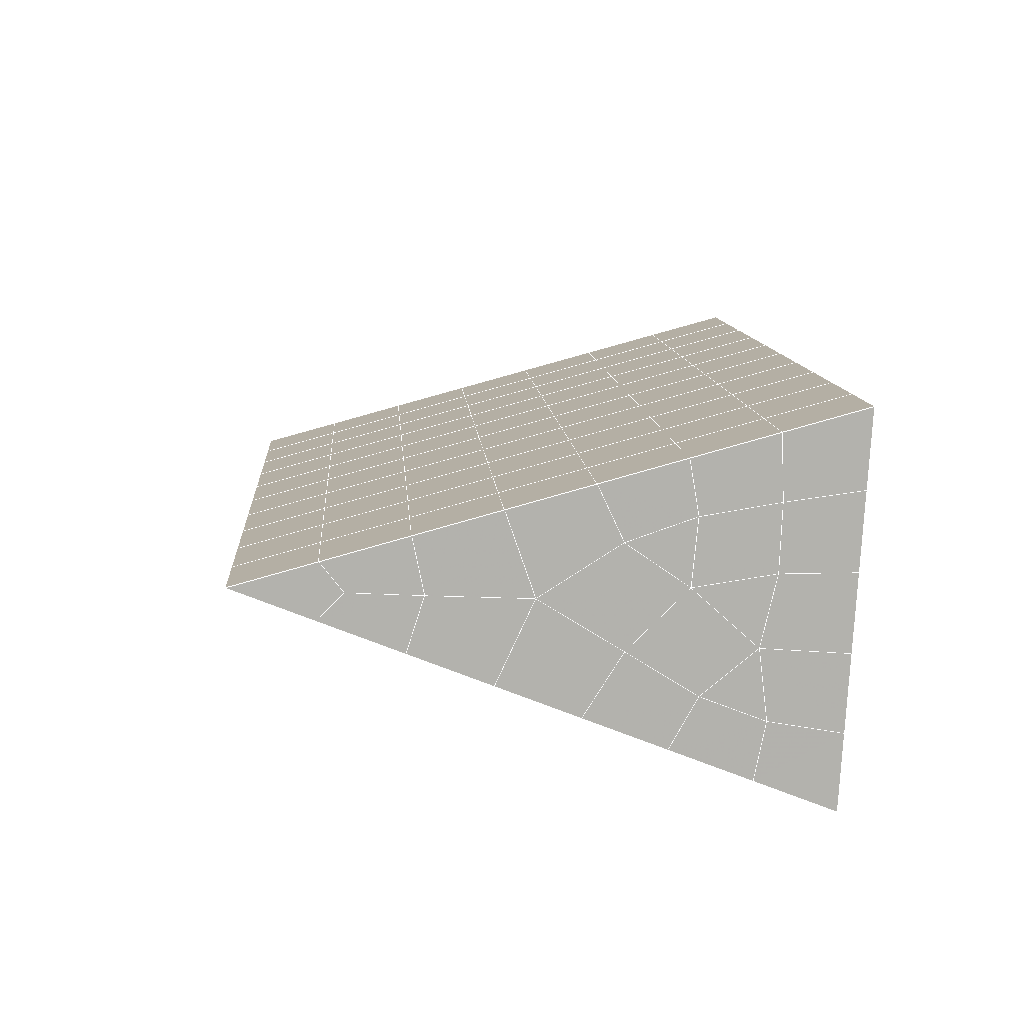
<metadata>
{"format":"obj","ext":"obj","renderer":"f3d","projection":"perspective","resolution":1024,"background":"white","views":[{"elev":-79.2,"azim":86.7,"up":"+Z"}]}
</metadata>
<code>
v 49 2.143 20.7
v 51 2.143 20.7
v 50.89 0.2005 20.57
v 49.04 -0.1126 20.54
v 49 1.99 22.9
v 51 1.99 22.9
v 49 1.837 25.09
v 51 1.837 25.09
v 49 1.683 27.29
v 51 1.683 27.29
v 49 1.53 29.48
v 51 1.529 29.48
v 49 1.376 31.68
v 51 1.376 31.68
v 49 1.223 33.87
v 51 1.223 33.87
v 49 1.069 36.06
v 51 1.069 36.06
v 49 0.9156 38.26
v 51 0.9158 38.26
v 49 0.7625 40.45
v 51 0.7622 40.45
v 49 0.609 42.65
v 51 0.6088 42.65
v 48.58 -1.554 42.5
v 50.89 -1.718 42.49
v 48.54 -3.541 42.36
v 50.12 -3.452 42.37
v 49.04 -5.749 42.2
v 51.12 -5.072 42.25
v 49.84 -7.417 42.09
v 51.02 -7.434 42.09
v 49.96 -8.898 41.98
v 50.69 -9.408 41.95
v 49.26 -9.475 41.94
v 49.99 -11.08 41.83
v 48.57 -10.08 41.9
v 49.29 -12.22 41.75
v 48.57 -9.926 39.71
v 49.29 -12.06 39.56
v 48.57 -9.772 37.51
v 49.29 -11.91 37.36
v 48.57 -9.619 35.32
v 49.29 -11.76 35.17
v 48.57 -9.465 33.12
v 49.29 -11.6 32.97
v 48.57 -9.312 30.93
v 49.29 -11.45 30.78
v 48.57 -9.158 28.73
v 49.29 -11.3 28.58
v 48.57 -9.005 26.54
v 49.29 -11.14 26.39
v 48.57 -8.852 24.34
v 49.29 -10.99 24.2
v 48.57 -8.698 22.15
v 49.29 -10.84 22
v 48.57 -8.545 19.96
v 49.29 -10.68 19.81
v 50.01 -8.173 19.98
v 50 -10.06 19.85
v 51.43 -8.545 19.95
v 50.71 -10.68 19.81
v 51.43 -8.698 22.15
v 50.71 -10.84 22
v 51.43 -8.851 24.34
v 50.71 -10.99 24.19
v 51.43 -9.005 26.54
v 50.71 -11.14 26.39
v 51.43 -9.159 28.73
v 50.71 -11.3 28.58
v 51.43 -9.312 30.93
v 50.71 -11.45 30.78
v 51.43 -9.465 33.12
v 50.71 -11.6 32.97
v 51.43 -9.619 35.32
v 50.71 -11.76 35.17
v 51.43 -9.772 37.51
v 50.71 -11.91 37.36
v 51.43 -9.926 39.71
v 50.71 -12.06 39.56
v 51.43 -10.08 41.9
v 50.71 -12.22 41.75
v 52.14 -7.942 42.05
v 52.14 -7.788 39.86
v 52.14 -7.635 37.66
v 52.14 -7.481 35.47
v 52.14 -7.328 33.27
v 52.14 -7.174 31.08
v 52.14 -7.021 28.88
v 52.14 -6.867 26.69
v 52.14 -6.714 24.49
v 52.14 -6.561 22.3
v 52.14 -6.407 20.1
v 50.04 -5.547 20.16
v 47.86 -6.407 20.1
v 47.86 -6.561 22.3
v 47.86 -6.714 24.49
v 47.86 -6.867 26.69
v 47.86 -7.021 28.88
v 47.86 -7.175 31.08
v 47.86 -7.328 33.27
v 47.86 -7.481 35.47
v 47.86 -7.635 37.66
v 47.86 -7.788 39.86
v 47.86 -7.942 42.05
v 48.84 -7.639 42.07
v 50 -14.35 41.6
v 50 -14.2 39.41
v 50 -14.05 37.21
v 50 -13.89 35.02
v 50 -13.74 32.82
v 50 -13.59 30.63
v 50 -13.43 28.44
v 50 -13.28 26.24
v 50 -13.13 24.05
v 50 -12.97 21.85
v 50 -12.82 19.66
v 51.49 -3.534 20.31
v 52.86 -4.27 20.25
v 52.19 -1.812 20.43
v 53.57 -2.132 20.4
v 52.62 0.1684 20.56
v 54.29 0.005575 20.55
v 53 2.143 20.7
v 55 2.143 20.7
v 53 1.99 22.9
v 55 1.99 22.9
v 53 1.837 25.09
v 55 1.836 25.09
v 53 1.683 27.29
v 55 1.683 27.29
v 53 1.53 29.48
v 55 1.53 29.48
v 53 1.376 31.68
v 55 1.376 31.68
v 53 1.223 33.87
v 55 1.223 33.87
v 53 1.069 36.07
v 55 1.069 36.06
v 53 0.9157 38.26
v 55 0.9159 38.26
v 53 0.7624 40.45
v 55 0.7624 40.45
v 53 0.6089 42.65
v 55 0.6087 42.65
v 52.76 -1.343 42.51
v 54.29 -1.529 42.5
v 52.24 -3.079 42.39
v 53.57 -3.667 42.35
v 52.86 -5.804 42.2
v 47.14 -5.804 42.2
v 46.43 -3.667 42.35
v 45.71 -1.529 42.5
v 47 0.6087 42.65
v 47 0.762 40.45
v 47 0.9159 38.26
v 47 1.069 36.07
v 47 1.223 33.87
v 47 1.376 31.68
v 47 1.53 29.48
v 47 1.683 27.29
v 47 1.836 25.09
v 47 1.99 22.9
v 47 2.143 20.7
v 47.23 0.2144 20.57
v 48.83 -3.346 20.32
v 50.46 -1.87 20.42
v 47.14 -4.269 20.25
v 47.14 -4.423 22.45
v 47.14 -4.576 24.64
v 47.14 -4.73 26.84
v 47.14 -4.883 29.03
v 47.14 -5.037 31.23
v 47.14 -5.19 33.42
v 47.14 -5.344 35.62
v 47.14 -5.497 37.81
v 47.14 -5.651 40.01
v 52.86 -4.423 22.45
v 52.86 -4.576 24.64
v 52.86 -4.73 26.84
v 52.86 -4.883 29.03
v 52.86 -5.037 31.23
v 52.86 -5.19 33.42
v 52.86 -5.344 35.62
v 52.86 -5.497 37.81
v 52.86 -5.651 40.01
v 53.57 -3.513 40.16
v 53.57 -3.36 37.96
v 53.57 -3.206 35.77
v 53.57 -3.053 33.57
v 53.57 -2.899 31.38
v 53.57 -2.746 29.18
v 53.57 -2.592 26.99
v 53.57 -2.439 24.79
v 53.57 -2.285 22.6
v 54.29 -1.375 40.3
v 54.29 -1.222 38.11
v 54.29 -1.069 35.92
v 54.29 -0.9148 33.72
v 54.29 -0.7618 31.53
v 54.29 -0.6083 29.33
v 54.29 -0.4549 27.14
v 54.29 -0.3011 24.94
v 54.29 -0.148 22.75
v 47.79 -1.477 20.45
v 46.43 -2.132 20.4
v 46.43 -2.285 22.6
v 46.43 -2.439 24.79
v 46.43 -2.592 26.99
v 46.43 -2.745 29.18
v 46.43 -2.899 31.38
v 46.43 -3.053 33.57
v 46.43 -3.206 35.77
v 46.43 -3.359 37.96
v 46.43 -3.513 40.16
v 45.71 0.00562 20.55
v 45.71 -0.1479 22.75
v 45.71 -0.301 24.94
v 45.71 -0.4547 27.14
v 45.71 -0.608 29.33
v 45.71 -0.7615 31.53
v 45.71 -0.9152 33.72
v 45.71 -1.068 35.92
v 45.71 -1.222 38.11
v 45.71 -1.376 40.3
v 45 2.143 20.7
v 45 1.99 22.9
v 45 1.836 25.09
v 45 1.683 27.29
v 45 1.529 29.48
v 45 1.376 31.68
v 45 1.223 33.87
v 45 1.069 36.07
v 45 0.916 38.26
v 45 0.7623 40.45
v 45 0.609 42.65
v 49.96 -8.898 41.98
v 49.84 -7.417 42.09
v 49.04 -5.749 42.2
v 47.14 -5.804 42.2
v 47.14 -5.651 40.01
v 47.86 -7.788 39.86
v 48.57 -9.926 39.71
v 49.29 -12.06 39.56
v 49.29 -12.22 41.75
v 50 -14.35 41.6
v 50.71 -12.22 41.75
v 50.71 -12.06 39.56
v 51.43 -9.926 39.71
v 51.43 -10.08 41.9
v 52.14 -7.942 42.05
v 51.02 -7.434 42.09
v 51.12 -5.072 42.25
v 48.84 -7.639 42.07
v 47.86 -7.942 42.05
v 48.57 -10.08 41.9
v 49.99 -11.08 41.83
v 50.69 -9.408 41.95
v 49.26 -9.475 41.94
v 48.57 -9.772 37.51
v 47.86 -7.635 37.66
v 47.14 -5.497 37.81
v 46.43 -3.359 37.96
v 46.43 -3.513 40.16
v 46.43 -3.667 42.35
v 48.54 -3.541 42.36
v 52.24 -3.079 42.39
v 50.89 -1.718 42.49
v 50.12 -3.452 42.36
v 52.86 -5.804 42.2
v 52.14 -7.788 39.86
v 51.43 -9.772 37.51
v 50.71 -11.91 37.36
v 50 -14.2 39.41
v 45.71 -1.529 42.5
v 45.71 -1.376 40.3
v 45.71 -1.222 38.11
v 45.71 -1.068 35.92
v 46.43 -3.206 35.77
v 47.14 -5.344 35.62
v 47.86 -7.481 35.47
v 52.76 -1.343 42.51
v 53.57 -3.667 42.35
v 53.57 -3.513 40.15
v 52.86 -5.651 40.01
v 52.86 -5.497 37.81
v 52.14 -7.635 37.66
v 52.14 -7.481 35.47
v 51.43 -9.619 35.32
v 51.43 -9.465 33.12
v 50.71 -11.6 32.97
v 50.71 -11.76 35.17
v 50 -13.89 35.02
v 50 -14.05 37.21
v 49.29 -11.91 37.36
v 54.29 -1.529 42.5
v 53 0.6089 42.65
v 51 0.6088 42.65
v 48.58 -1.554 42.5
v 55 0.6087 42.65
v 55 0.7624 40.45
v 55 0.9159 38.26
v 55 1.069 36.06
v 54.29 -1.069 35.92
v 54.29 -0.9148 33.72
v 53.57 -3.053 33.57
v 53.57 -2.899 31.38
v 52.86 -5.037 31.23
v 52.86 -4.883 29.03
v 52.14 -7.021 28.88
v 52.14 -6.867 26.69
v 51.43 -9.005 26.54
v 51.43 -8.851 24.34
v 50.71 -10.99 24.19
v 50.71 -11.14 26.39
v 50 -13.28 26.24
v 50 -13.43 28.43
v 49.29 -11.3 28.58
v 49.29 -11.45 30.78
v 48.57 -9.312 30.93
v 48.57 -9.465 33.12
v 47.86 -7.328 33.27
v 48.57 -9.619 35.32
v 49.29 -11.6 32.97
v 50 -13.59 30.63
v 50.71 -11.3 28.58
v 51.43 -9.159 28.73
v 52.14 -7.174 31.08
v 52.86 -5.19 33.42
v 53.57 -3.206 35.77
v 54.29 -1.222 38.11
v 53 0.9157 38.26
v 53 0.7624 40.45
v 54.29 -1.375 40.3
v 53.57 -3.36 37.96
v 52.86 -5.344 35.62
v 52.14 -7.328 33.27
v 51.43 -9.312 30.93
v 50.71 -11.45 30.78
v 50 -13.74 32.82
v 49.29 -11.76 35.17
v 51 0.7622 40.45
v 49 0.609 42.65
v 45 0.609 42.65
v 45 0.7623 40.45
v 45 0.916 38.26
v 45 1.069 36.06
v 45.71 -0.9152 33.72
v 46.43 -3.053 33.57
v 47.14 -5.19 33.42
v 47 0.762 40.45
v 49 0.7625 40.45
v 51 0.9158 38.26
v 53 1.069 36.06
v 55 1.223 33.87
v 54.29 -0.7618 31.53
v 53.57 -2.746 29.18
v 52.86 -4.73 26.84
v 52.14 -6.714 24.49
v 51.43 -8.698 22.15
v 50.71 -10.84 22
v 50 -13.13 24.05
v 49.29 -11.14 26.39
v 48.57 -9.158 28.73
v 47.86 -7.175 31.08
v 47.14 -5.037 31.23
v 47.86 -7.021 28.88
v 48.57 -9.005 26.54
v 49.29 -10.99 24.2
v 50 -12.97 21.85
v 50.71 -10.68 19.81
v 51.43 -8.545 19.95
v 52.14 -6.561 22.3
v 52.86 -4.576 24.64
v 53.57 -2.592 26.99
v 54.29 -0.6083 29.33
v 55 1.376 31.68
v 53 1.223 33.87
v 51 1.069 36.06
v 49 0.9156 38.26
v 47 0.6087 42.65
v 50 -12.82 19.66
v 49.29 -10.68 19.81
v 49.29 -10.84 22
v 48.57 -8.698 22.15
v 48.57 -8.852 24.34
v 47.86 -6.714 24.49
v 47.86 -6.867 26.69
v 47.14 -4.73 26.84
v 47.14 -4.883 29.03
v 46.43 -2.745 29.18
v 46.43 -2.899 31.38
v 50 -10.06 19.85
v 50.01 -8.173 19.98
v 52.14 -6.407 20.1
v 52.86 -4.423 22.45
v 53.57 -2.439 24.79
v 54.29 -0.4549 27.14
v 55 1.53 29.48
v 53 1.376 31.68
v 51 1.223 33.87
v 49 1.069 36.06
v 47 0.9159 38.26
v 47 1.069 36.06
v 45 1.223 33.87
v 45.71 -0.7615 31.53
v 48.57 -8.545 19.95
v 47.86 -6.561 22.3
v 47.14 -4.576 24.64
v 46.43 -2.592 26.99
v 45.71 -0.608 29.33
v 45 1.376 31.68
v 47 1.223 33.87
v 49 1.223 33.87
v 47 1.376 31.68
v 45 1.529 29.48
v 45.71 -0.4547 27.14
v 46.43 -2.439 24.79
v 47.14 -4.423 22.45
v 47.86 -6.407 20.1
v 50.04 -5.547 20.16
v 52.86 -4.27 20.25
v 53.57 -2.285 22.6
v 54.29 -0.3011 24.94
v 55 1.683 27.29
v 53 1.53 29.48
v 51 1.376 31.68
v 49 1.376 31.68
v 47 1.53 29.48
v 45 1.683 27.29
v 45.71 -0.301 24.94
v 46.43 -2.285 22.6
v 47.14 -4.269 20.25
v 51.49 -3.534 20.31
v 53.57 -2.132 20.4
v 54.29 -0.148 22.75
v 55 1.836 25.09
v 53 1.683 27.29
v 51 1.529 29.48
v 49 1.53 29.48
v 47 1.683 27.29
v 45 1.836 25.09
v 45.71 -0.1479 22.75
v 46.43 -2.132 20.4
v 48.83 -3.346 20.32
v 55 2.143 20.7
v 53 2.143 20.7
v 52.62 0.1684 20.56
v 50.89 0.2005 20.57
v 50.46 -1.87 20.42
v 52.19 -1.812 20.43
v 54.29 0.005575 20.55
v 55 1.99 22.9
v 53 1.99 22.9
v 53 1.837 25.09
v 51 1.837 25.09
v 49 1.837 25.09
v 47 1.836 25.09
v 45 1.99 22.9
v 45.71 0.00562 20.55
v 47.79 -1.477 20.45
v 51 1.683 27.29
v 49 1.683 27.29
v 51 1.99 22.9
v 51 2.143 20.7
v 49 1.99 22.9
v 47 1.99 22.9
v 45 2.143 20.7
v 47.23 0.2144 20.57
v 49.04 -0.1126 20.54
v 49 2.143 20.7
v 47 2.143 20.7
f 1 2 3
f 1 3 4
f 5 6 2
f 5 2 1
f 7 8 6
f 7 6 5
f 9 10 8
f 9 8 7
f 11 12 10
f 11 10 9
f 13 14 12
f 13 12 11
f 15 16 14
f 15 14 13
f 17 18 16
f 17 16 15
f 19 20 18
f 19 18 17
f 21 22 20
f 21 20 19
f 23 24 22
f 23 22 21
f 25 26 24
f 25 24 23
f 27 28 26
f 27 26 25
f 29 30 28
f 29 28 27
f 31 32 30
f 31 30 29
f 33 34 32
f 33 32 31
f 35 36 34
f 35 34 33
f 37 38 36
f 37 36 35
f 39 40 38
f 39 38 37
f 41 42 40
f 41 40 39
f 43 44 42
f 43 42 41
f 45 46 44
f 45 44 43
f 47 48 46
f 47 46 45
f 49 50 48
f 49 48 47
f 51 52 50
f 51 50 49
f 53 54 52
f 53 52 51
f 55 56 54
f 55 54 53
f 57 58 56
f 57 56 55
f 59 60 58
f 59 58 57
f 61 62 60
f 61 60 59
f 63 64 62
f 63 62 61
f 65 66 64
f 65 64 63
f 67 68 66
f 67 66 65
f 69 70 68
f 69 68 67
f 71 72 70
f 71 70 69
f 73 74 72
f 73 72 71
f 75 76 74
f 75 74 73
f 77 78 76
f 77 76 75
f 79 80 78
f 79 78 77
f 81 82 80
f 81 80 79
f 34 36 82
f 34 82 81
f 81 83 32
f 81 32 34
f 79 84 83
f 79 83 81
f 77 85 84
f 77 84 79
f 75 86 85
f 75 85 77
f 73 87 86
f 73 86 75
f 71 88 87
f 71 87 73
f 69 89 88
f 69 88 71
f 67 90 89
f 67 89 69
f 65 91 90
f 65 90 67
f 63 92 91
f 63 91 65
f 61 93 92
f 61 92 63
f 59 94 93
f 59 93 61
f 57 95 94
f 57 94 59
f 55 96 95
f 55 95 57
f 53 97 96
f 53 96 55
f 51 98 97
f 51 97 53
f 49 99 98
f 49 98 51
f 47 100 99
f 47 99 49
f 45 101 100
f 45 100 47
f 43 102 101
f 43 101 45
f 41 103 102
f 41 102 43
f 39 104 103
f 39 103 41
f 37 105 104
f 37 104 39
f 35 106 105
f 35 105 37
f 33 31 106
f 33 106 35
f 107 82 36
f 107 36 38
f 108 80 82
f 108 82 107
f 109 78 80
f 109 80 108
f 110 76 78
f 110 78 109
f 111 74 76
f 111 76 110
f 112 72 74
f 112 74 111
f 113 70 72
f 113 72 112
f 114 68 70
f 114 70 113
f 115 66 68
f 115 68 114
f 116 64 66
f 116 66 115
f 117 62 64
f 117 64 116
f 58 60 62
f 58 62 117
f 116 56 58
f 116 58 117
f 115 54 56
f 115 56 116
f 114 52 54
f 114 54 115
f 113 50 52
f 113 52 114
f 112 48 50
f 112 50 113
f 111 46 48
f 111 48 112
f 110 44 46
f 110 46 111
f 109 42 44
f 109 44 110
f 108 40 42
f 108 42 109
f 107 38 40
f 107 40 108
f 118 119 93
f 118 93 94
f 120 121 119
f 120 119 118
f 122 123 121
f 122 121 120
f 124 125 123
f 124 123 122
f 126 127 125
f 126 125 124
f 128 129 127
f 128 127 126
f 130 131 129
f 130 129 128
f 132 133 131
f 132 131 130
f 134 135 133
f 134 133 132
f 136 137 135
f 136 135 134
f 138 139 137
f 138 137 136
f 140 141 139
f 140 139 138
f 142 143 141
f 142 141 140
f 144 145 143
f 144 143 142
f 146 147 145
f 146 145 144
f 148 149 147
f 148 147 146
f 30 150 149
f 30 149 148
f 32 83 150
f 32 150 30
f 29 151 105
f 29 105 106
f 27 152 151
f 27 151 29
f 25 153 152
f 25 152 27
f 23 154 153
f 23 153 25
f 21 155 154
f 21 154 23
f 19 156 155
f 19 155 21
f 17 157 156
f 17 156 19
f 15 158 157
f 15 157 17
f 13 159 158
f 13 158 15
f 11 160 159
f 11 159 13
f 9 161 160
f 9 160 11
f 7 162 161
f 7 161 9
f 5 163 162
f 5 162 7
f 1 164 163
f 1 163 5
f 4 165 164
f 4 164 1
f 94 166 167
f 94 167 118
f 95 168 166
f 95 166 94
f 96 169 168
f 96 168 95
f 97 170 169
f 97 169 96
f 98 171 170
f 98 170 97
f 99 172 171
f 99 171 98
f 100 173 172
f 100 172 99
f 101 174 173
f 101 173 100
f 102 175 174
f 102 174 101
f 103 176 175
f 103 175 102
f 104 177 176
f 104 176 103
f 105 151 177
f 105 177 104
f 178 92 93
f 178 93 119
f 179 91 92
f 179 92 178
f 180 90 91
f 180 91 179
f 181 89 90
f 181 90 180
f 182 88 89
f 182 89 181
f 183 87 88
f 183 88 182
f 184 86 87
f 184 87 183
f 185 85 86
f 185 86 184
f 186 84 85
f 186 85 185
f 150 83 84
f 150 84 186
f 186 187 149
f 186 149 150
f 185 188 187
f 185 187 186
f 184 189 188
f 184 188 185
f 183 190 189
f 183 189 184
f 182 191 190
f 182 190 183
f 181 192 191
f 181 191 182
f 180 193 192
f 180 192 181
f 179 194 193
f 179 193 180
f 178 195 194
f 178 194 179
f 119 121 195
f 119 195 178
f 187 196 147
f 187 147 149
f 188 197 196
f 188 196 187
f 189 198 197
f 189 197 188
f 190 199 198
f 190 198 189
f 191 200 199
f 191 199 190
f 192 201 200
f 192 200 191
f 193 202 201
f 193 201 192
f 194 203 202
f 194 202 193
f 195 204 203
f 195 203 194
f 121 123 204
f 121 204 195
f 196 143 145
f 196 145 147
f 197 141 143
f 197 143 196
f 198 139 141
f 198 141 197
f 199 137 139
f 199 139 198
f 200 135 137
f 200 137 199
f 201 133 135
f 201 135 200
f 202 131 133
f 202 133 201
f 203 129 131
f 203 131 202
f 204 127 129
f 204 129 203
f 123 125 127
f 123 127 204
f 166 205 4
f 166 4 167
f 168 206 205
f 168 205 166
f 169 207 206
f 169 206 168
f 170 208 207
f 170 207 169
f 171 209 208
f 171 208 170
f 172 210 209
f 172 209 171
f 173 211 210
f 173 210 172
f 174 212 211
f 174 211 173
f 175 213 212
f 175 212 174
f 176 214 213
f 176 213 175
f 177 215 214
f 177 214 176
f 151 152 215
f 151 215 177
f 144 24 26
f 144 26 146
f 142 22 24
f 142 24 144
f 140 20 22
f 140 22 142
f 138 18 20
f 138 20 140
f 136 16 18
f 136 18 138
f 134 14 16
f 134 16 136
f 132 12 14
f 132 14 134
f 130 10 12
f 130 12 132
f 128 8 10
f 128 10 130
f 126 6 8
f 126 8 128
f 124 2 6
f 124 6 126
f 122 3 2
f 122 2 124
f 120 167 3
f 120 3 122
f 206 216 165
f 206 165 205
f 207 217 216
f 207 216 206
f 208 218 217
f 208 217 207
f 209 219 218
f 209 218 208
f 210 220 219
f 210 219 209
f 211 221 220
f 211 220 210
f 212 222 221
f 212 221 211
f 213 223 222
f 213 222 212
f 214 224 223
f 214 223 213
f 215 225 224
f 215 224 214
f 152 153 225
f 152 225 215
f 216 226 164
f 216 164 165
f 217 227 226
f 217 226 216
f 218 228 227
f 218 227 217
f 219 229 228
f 219 228 218
f 220 230 229
f 220 229 219
f 221 231 230
f 221 230 220
f 222 232 231
f 222 231 221
f 223 233 232
f 223 232 222
f 224 234 233
f 224 233 223
f 225 235 234
f 225 234 224
f 153 236 235
f 153 235 225
f 227 163 164
f 227 164 226
f 228 162 163
f 228 163 227
f 229 161 162
f 229 162 228
f 230 160 161
f 230 161 229
f 231 159 160
f 231 160 230
f 232 158 159
f 232 159 231
f 233 157 158
f 233 158 232
f 234 156 157
f 234 157 233
f 235 155 156
f 235 156 234
f 236 154 155
f 236 155 235
f 28 30 148
f 28 148 26
f 167 4 3
f 4 205 165
f 120 118 167
f 154 236 153
f 148 146 26
f 31 29 106
l 237 238
l 238 239
l 239 240
l 240 241
l 241 242
l 242 243
l 243 244
l 244 245
l 245 246
l 246 247
l 247 248
l 248 249
l 249 250
l 250 251
l 251 252
l 252 253
l 253 239
l 239 254
l 254 255
l 255 256
l 256 245
l 245 257
l 257 247
l 247 250
l 250 258
l 258 252
l 252 238
l 238 254
l 254 259
l 259 237
l 237 258
l 258 257
l 257 259
l 259 256
l 256 243
l 243 260
l 260 261
l 261 262
l 262 263
l 263 264
l 264 265
l 265 266
l 266 239
l 253 267
l 267 268
l 268 269
l 269 253
l 253 270
l 270 251
l 251 271
l 271 249
l 249 272
l 272 273
l 273 248
l 248 274
l 274 246
l 240 265
l 265 275
l 275 276
l 276 277
l 277 278
l 278 279
l 279 280
l 280 281
l 281 261
l 261 242
l 242 255
l 255 240
l 268 282
l 282 267
l 267 283
l 283 284
l 284 285
l 285 286
l 286 287
l 287 288
l 288 289
l 289 290
l 290 291
l 291 292
l 292 293
l 293 294
l 294 295
l 295 244
l 244 274
l 274 294
l 294 273
l 273 292
l 292 289
l 289 272
l 272 287
l 287 271
l 271 285
l 285 270
l 270 283
l 283 296
l 296 282
l 282 297
l 297 298
l 298 268
l 268 299
l 299 266
l 266 269
l 300 301
l 301 302
l 302 303
l 303 304
l 304 305
l 305 306
l 306 307
l 307 308
l 308 309
l 309 310
l 310 311
l 311 312
l 312 313
l 313 314
l 314 315
l 315 316
l 316 317
l 317 318
l 318 319
l 319 320
l 320 321
l 321 322
l 322 281
l 281 323
l 323 321
l 321 324
l 324 319
l 319 325
l 325 317
l 317 326
l 326 315
l 315 312
l 312 327
l 327 310
l 310 328
l 328 308
l 308 329
l 329 306
l 306 330
l 330 304
l 304 331
l 331 302
l 302 332
l 332 333
l 333 297
l 297 300
l 300 296
l 296 334
l 334 331
l 331 335
l 335 330
l 330 336
l 336 329
l 329 337
l 337 328
l 328 338
l 338 327
l 327 326
l 326 339
l 339 325
l 325 340
l 340 324
l 324 341
l 341 323
l 323 260
l 260 295
l 295 341
l 341 293
l 293 340
l 340 291
l 291 339
l 339 338
l 338 290
l 290 337
l 337 288
l 288 336
l 336 286
l 286 335
l 335 284
l 284 334
l 334 301
l 301 333
l 333 342
l 342 298
l 298 343
l 343 299
l 299 275
l 275 344
l 344 345
l 345 346
l 346 347
l 347 278
l 278 348
l 348 349
l 349 350
l 350 280
l 280 262
l 262 241
l 241 264
l 264 276
l 276 345
l 345 351
l 351 352
l 352 342
l 342 353
l 353 332
l 332 354
l 354 303
l 303 355
l 355 305
l 305 356
l 356 307
l 307 357
l 357 309
l 309 358
l 358 311
l 311 359
l 359 313
l 313 360
l 360 361
l 361 314
l 314 362
l 362 316
l 316 363
l 363 318
l 318 364
l 364 320
l 320 365
l 365 322
l 322 350
l 350 366
l 366 365
l 365 367
l 367 364
l 364 368
l 368 363
l 363 369
l 369 362
l 362 370
l 370 361
l 361 371
l 371 372
l 372 360
l 360 373
l 373 359
l 359 374
l 374 358
l 358 375
l 375 357
l 357 376
l 376 356
l 356 377
l 377 355
l 355 378
l 378 354
l 354 379
l 379 353
l 353 380
l 380 352
l 352 343
l 343 381
l 381 275
l 382 383
l 383 384
l 384 385
l 385 386
l 386 387
l 387 388
l 388 389
l 389 390
l 390 391
l 391 392
l 392 366
l 366 390
l 390 367
l 367 388
l 388 368
l 368 386
l 386 369
l 369 384
l 384 370
l 370 382
l 382 371
l 371 393
l 393 394
l 394 372
l 372 395
l 395 373
l 373 396
l 396 374
l 374 397
l 397 375
l 375 398
l 398 376
l 376 399
l 399 377
l 377 400
l 400 378
l 378 401
l 401 379
l 379 402
l 402 380
l 380 403
l 403 404
l 404 347
l 347 405
l 405 348
l 348 406
l 406 392
l 392 349
l 349 279
l 279 263
l 263 277
l 277 346
l 346 403
l 403 351
l 351 381
l 381 344
l 393 383
l 383 407
l 407 385
l 385 408
l 408 387
l 387 409
l 409 389
l 389 410
l 410 391
l 391 411
l 411 406
l 406 412
l 412 405
l 405 413
l 413 404
l 404 402
l 402 414
l 414 413
l 413 415
l 415 412
l 412 416
l 416 411
l 411 417
l 417 410
l 410 418
l 418 409
l 409 419
l 419 408
l 408 420
l 420 407
l 407 394
l 394 421
l 421 395
l 395 422
l 422 396
l 396 423
l 423 397
l 397 424
l 424 398
l 398 425
l 425 399
l 399 426
l 426 400
l 400 427
l 427 401
l 401 414
l 414 428
l 428 415
l 415 429
l 429 416
l 416 430
l 430 417
l 417 431
l 431 418
l 418 432
l 432 419
l 419 433
l 433 420
l 420 421
l 421 434
l 434 422
l 422 435
l 435 423
l 423 436
l 436 424
l 424 437
l 437 425
l 425 438
l 438 426
l 426 439
l 439 427
l 427 428
l 428 440
l 440 429
l 429 441
l 441 430
l 430 442
l 442 431
l 431 443
l 443 432
l 432 444
l 444 433
l 433 445
l 445 421
l 446 447
l 447 448
l 448 449
l 449 450
l 450 451
l 451 448
l 448 452
l 452 446
l 446 453
l 453 454
l 454 455
l 455 456
l 456 457
l 457 458
l 458 442
l 442 459
l 459 443
l 443 460
l 460 444
l 444 461
l 461 445
l 445 450
l 450 434
l 434 451
l 451 435
l 435 452
l 452 436
l 436 453
l 453 437
l 437 455
l 455 438
l 438 462
l 462 463
l 463 440
l 440 439
l 439 462
l 462 456
l 456 464
l 464 454
l 454 447
l 447 465
l 465 464
l 464 466
l 466 457
l 457 463
l 463 441
l 441 458
l 458 467
l 467 459
l 459 468
l 468 460
l 460 469
l 469 461
l 461 470
l 470 471
l 471 465
l 465 449
l 449 470
l 470 469
l 469 472
l 472 467
l 467 466
l 466 471
l 471 472
l 472 468
l 470 450

</code>
